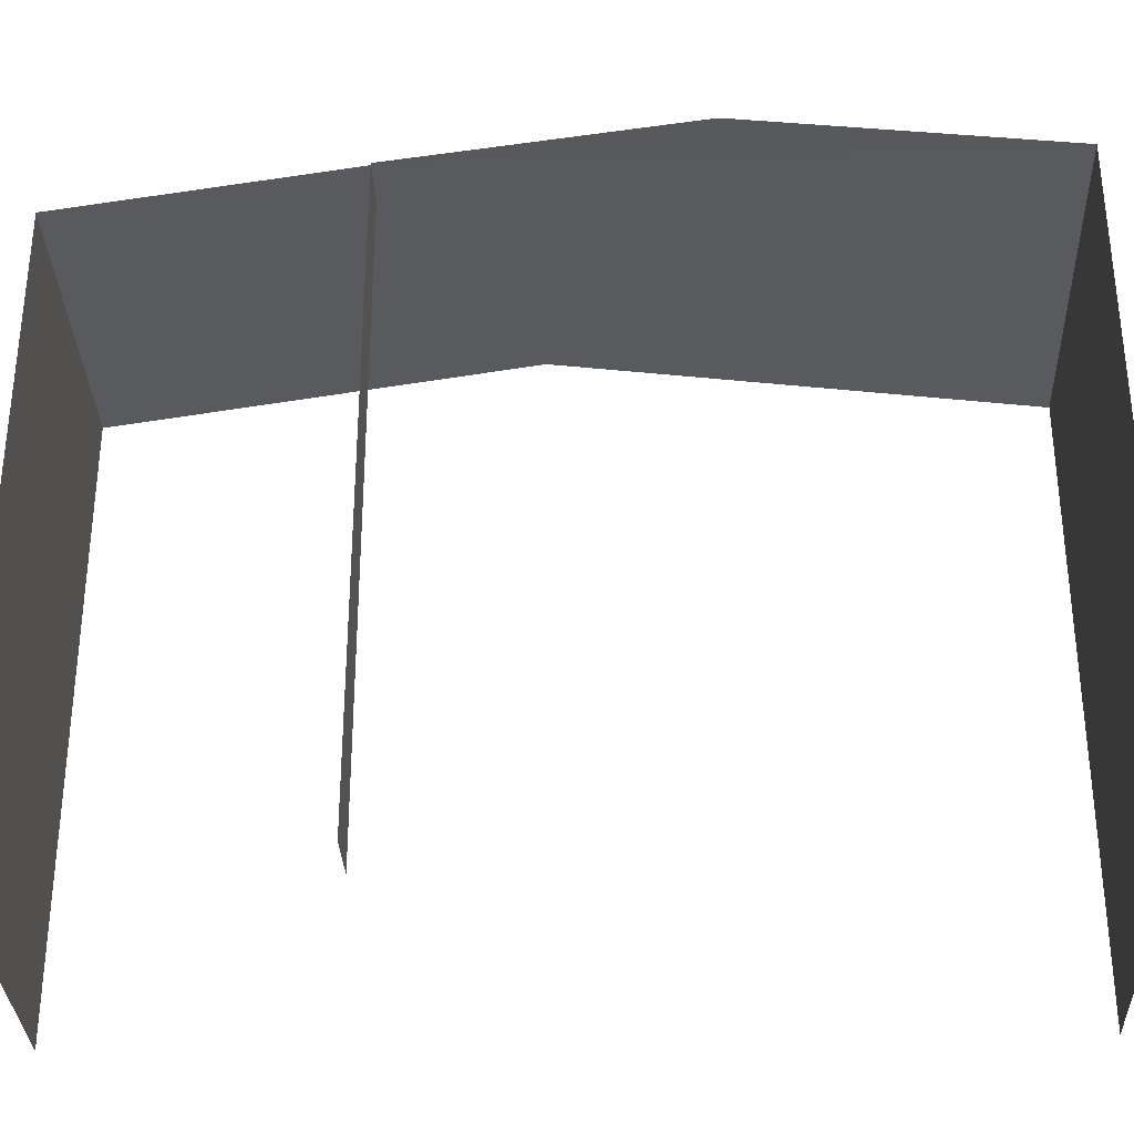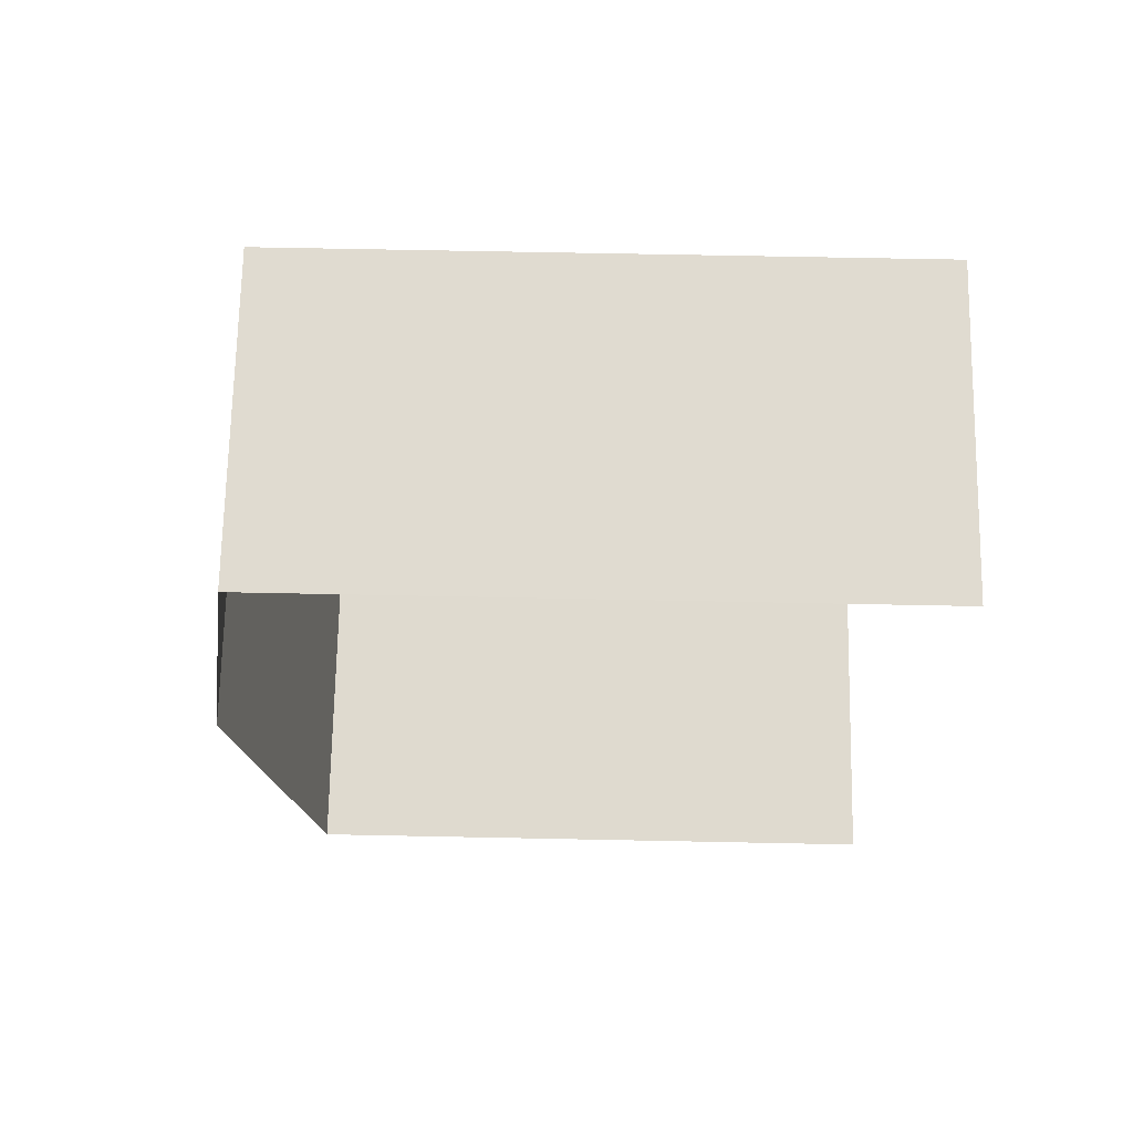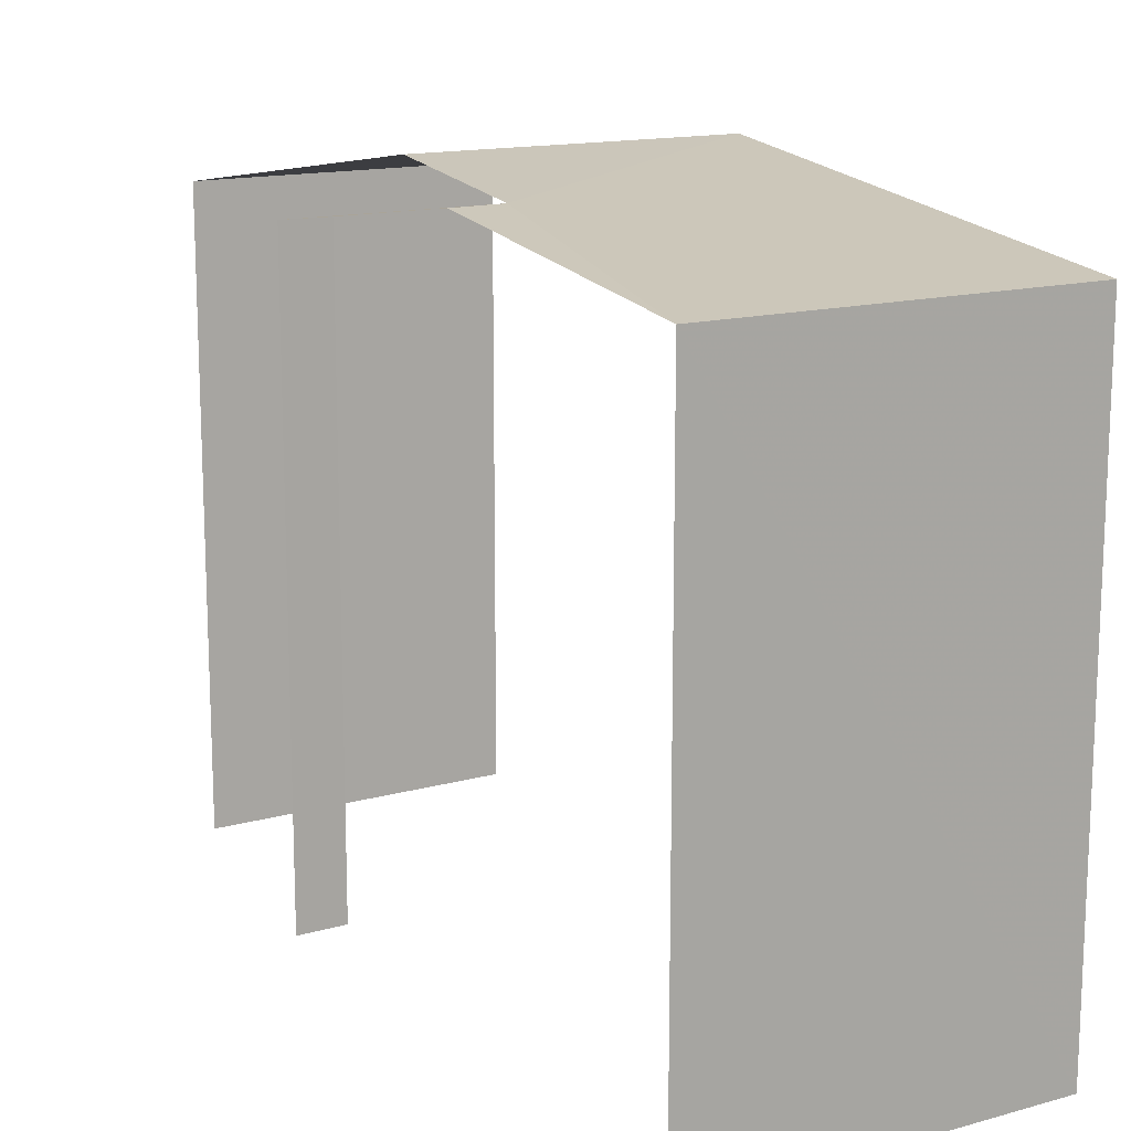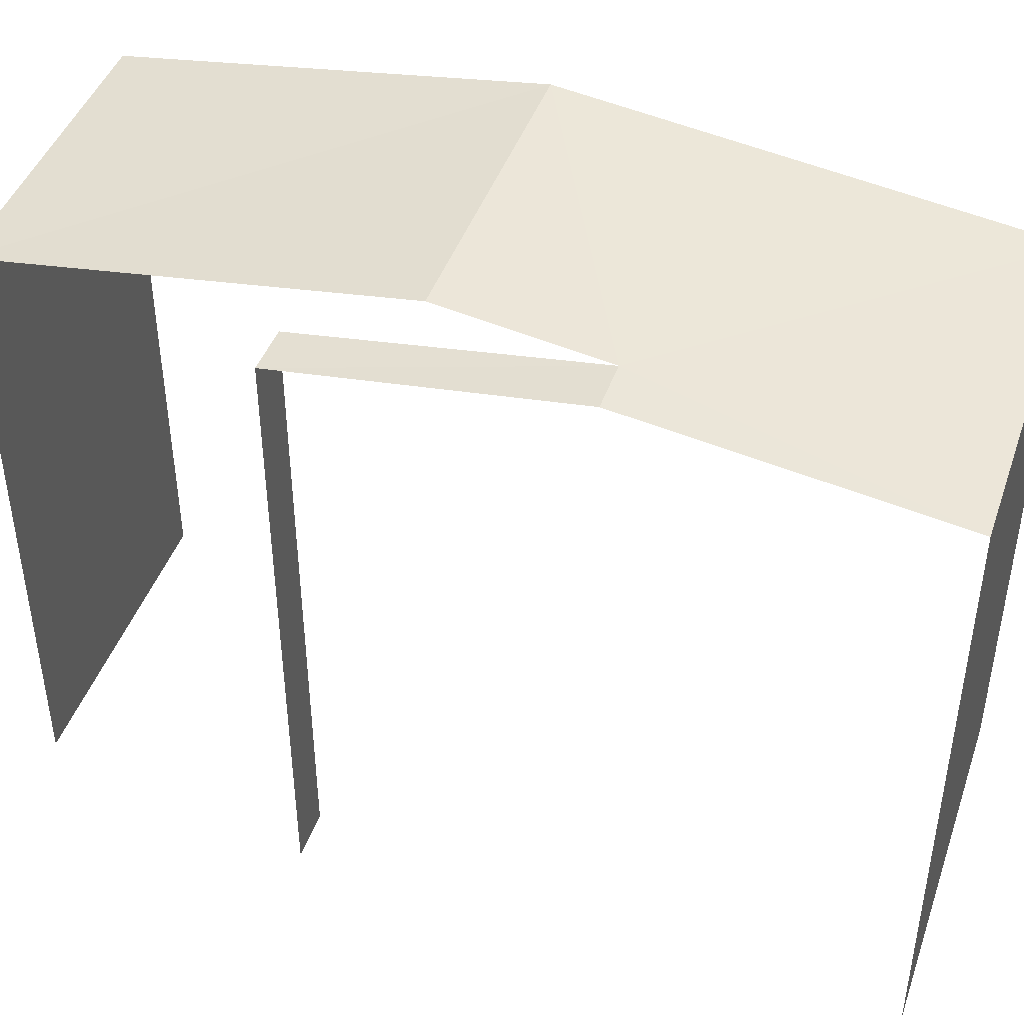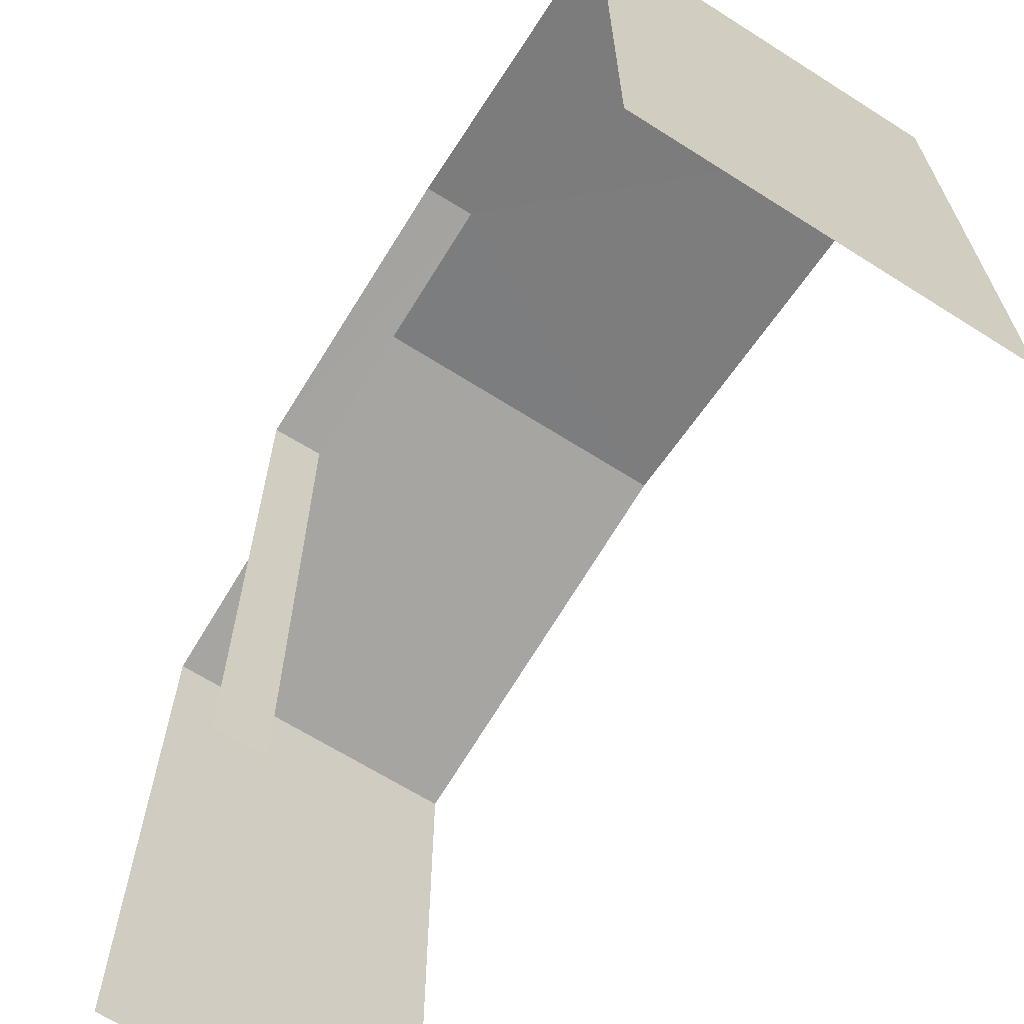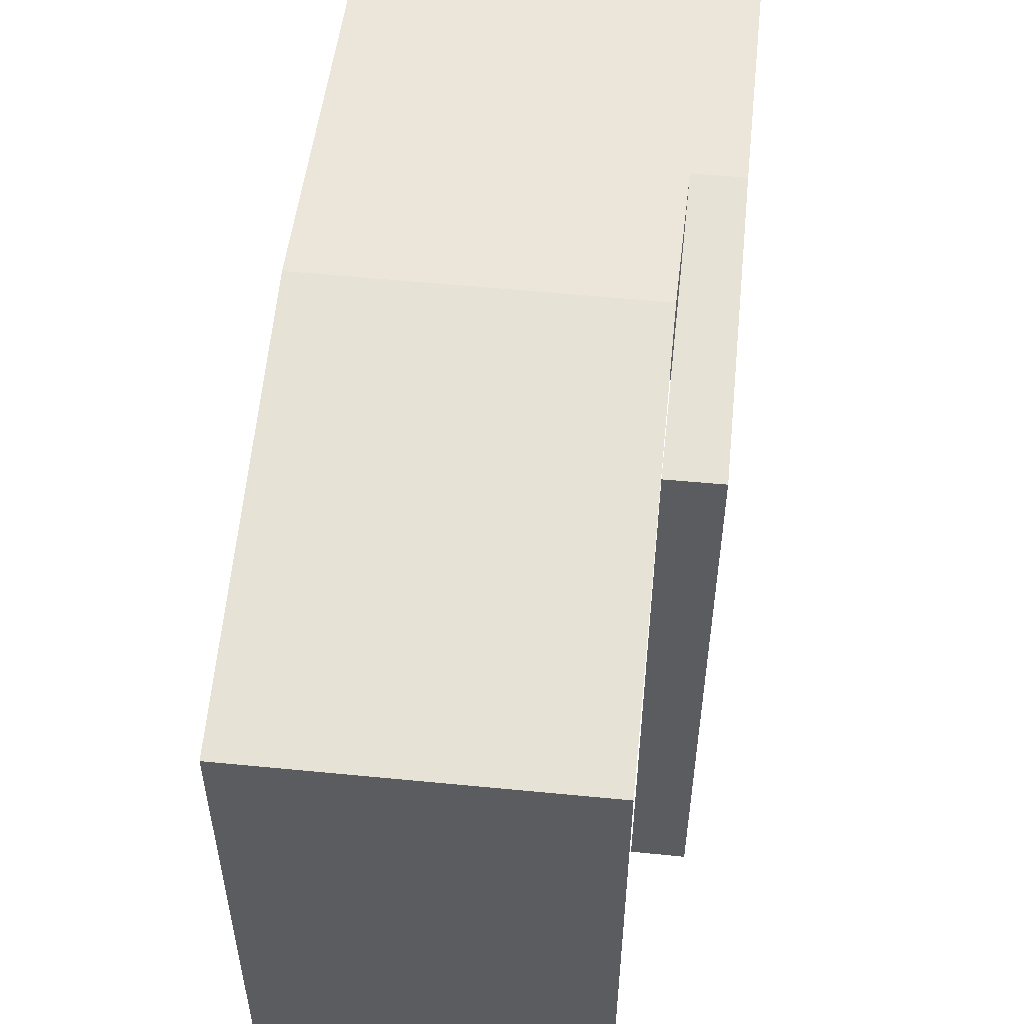
<metadata>
{"format":"obj","ext":"obj","renderer":"f3d","projection":"perspective","resolution":1024,"background":"white","views":[{"elev":-32.4,"azim":-90.2,"up":"+Z"},{"elev":68.1,"azim":91.1,"up":"+Y"},{"elev":14.5,"azim":-33.6,"up":"+Z"},{"elev":44.1,"azim":-73.7,"up":"+Z"},{"elev":-65.9,"azim":-34.9,"up":"+Z"},{"elev":54.6,"azim":-176.5,"up":"+Z"}]}
</metadata>
<code>
v -3.736e+05 -1.057e+05 19.9
v -3.736e+05 -1.057e+05 19.9
v -3.736e+05 -1.057e+05 19.9
v -3.736e+05 -1.057e+05 19.9
v -3.736e+05 -1.057e+05 19.9
v -3.736e+05 -1.057e+05 19.9
v -3.736e+05 -1.057e+05 29.2
v -3.736e+05 -1.057e+05 28.35
v -3.736e+05 -1.057e+05 28.35
v -3.736e+05 -1.057e+05 29.2
v -3.736e+05 -1.057e+05 28.91
v -3.736e+05 -1.057e+05 28.35
v -3.736e+05 -1.057e+05 28.91
v -3.736e+05 -1.057e+05 28.35
v -3.736e+05 -1.057e+05 28.36
v -3.736e+05 -1.057e+05 28.36
f 1 2 3
f 2 4 3
f 3 5 6
f 3 4 5
f 1 14 9
f 9 14 10
f 1 3 14
f 10 14 11
f 15 4 7
f 4 2 7
f 2 8 7
f 12 6 13
f 6 5 13
f 5 16 13
f 7 8 9
f 10 7 9
f 11 12 13
f 11 14 12
f 7 11 15
f 15 11 16
f 7 10 11
f 16 11 13
f 16 5 4
f 15 16 4
f 9 2 1
f 9 8 2
f 3 6 12
f 14 3 12

</code>
